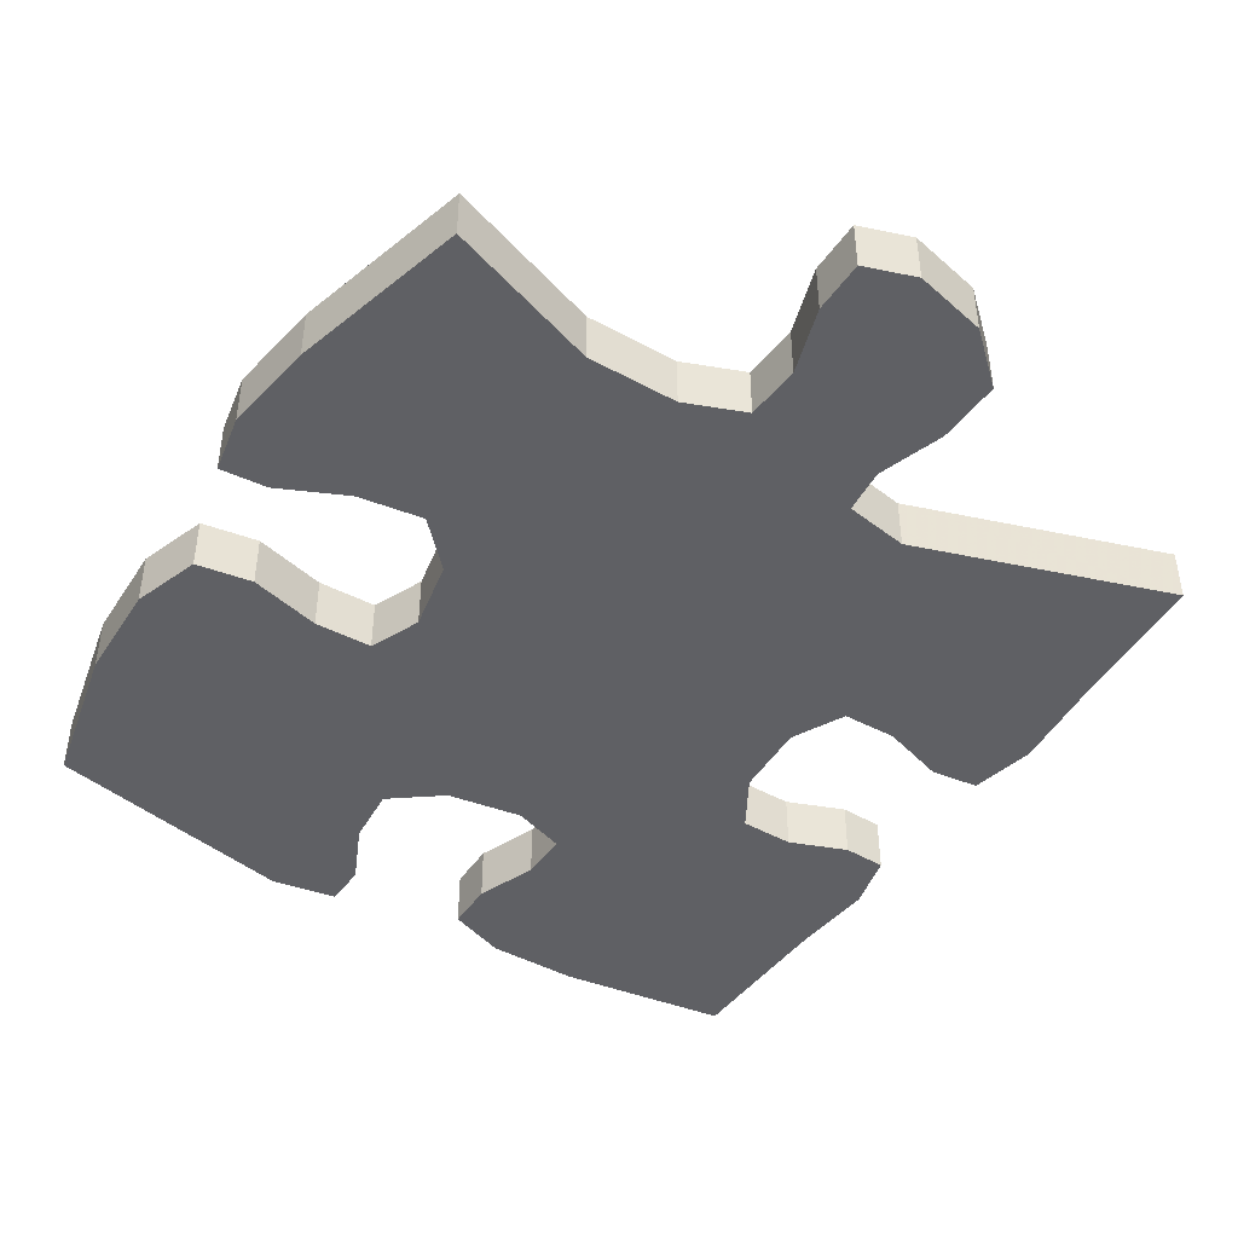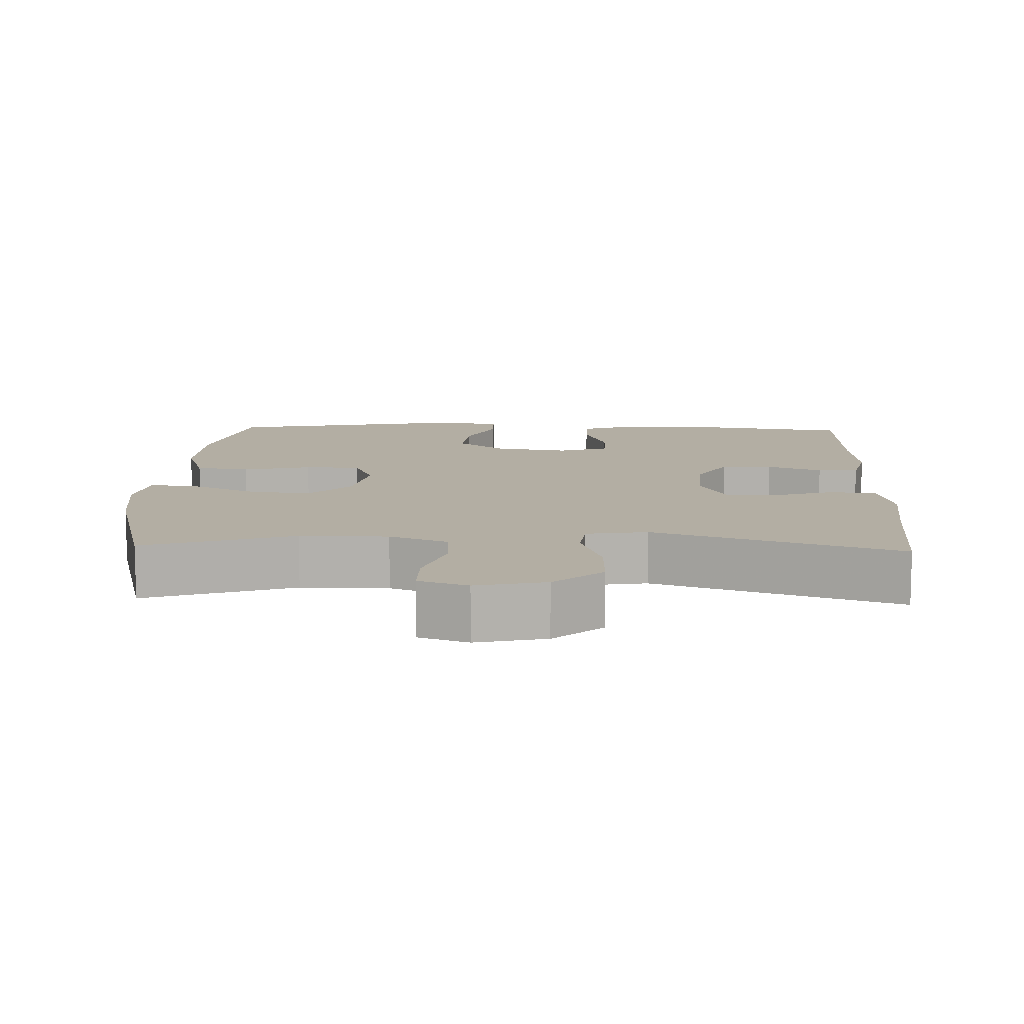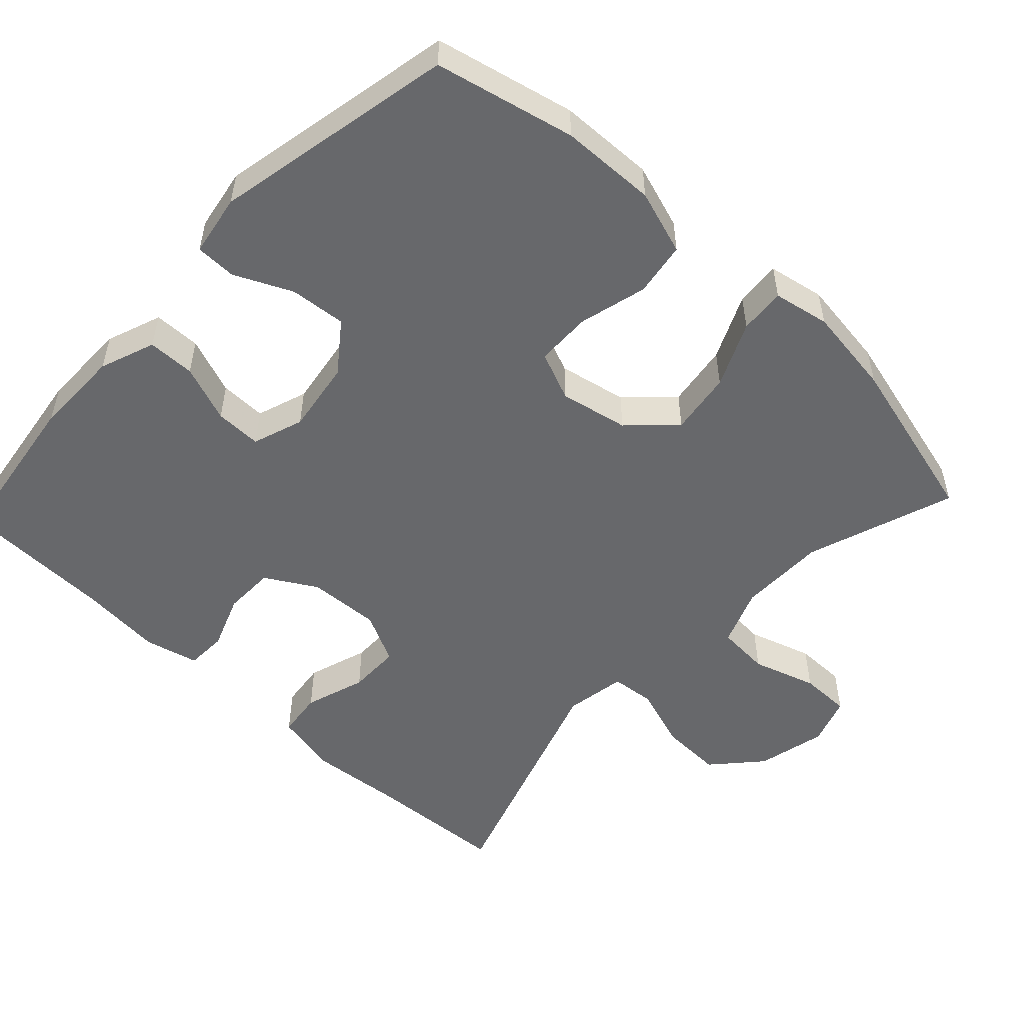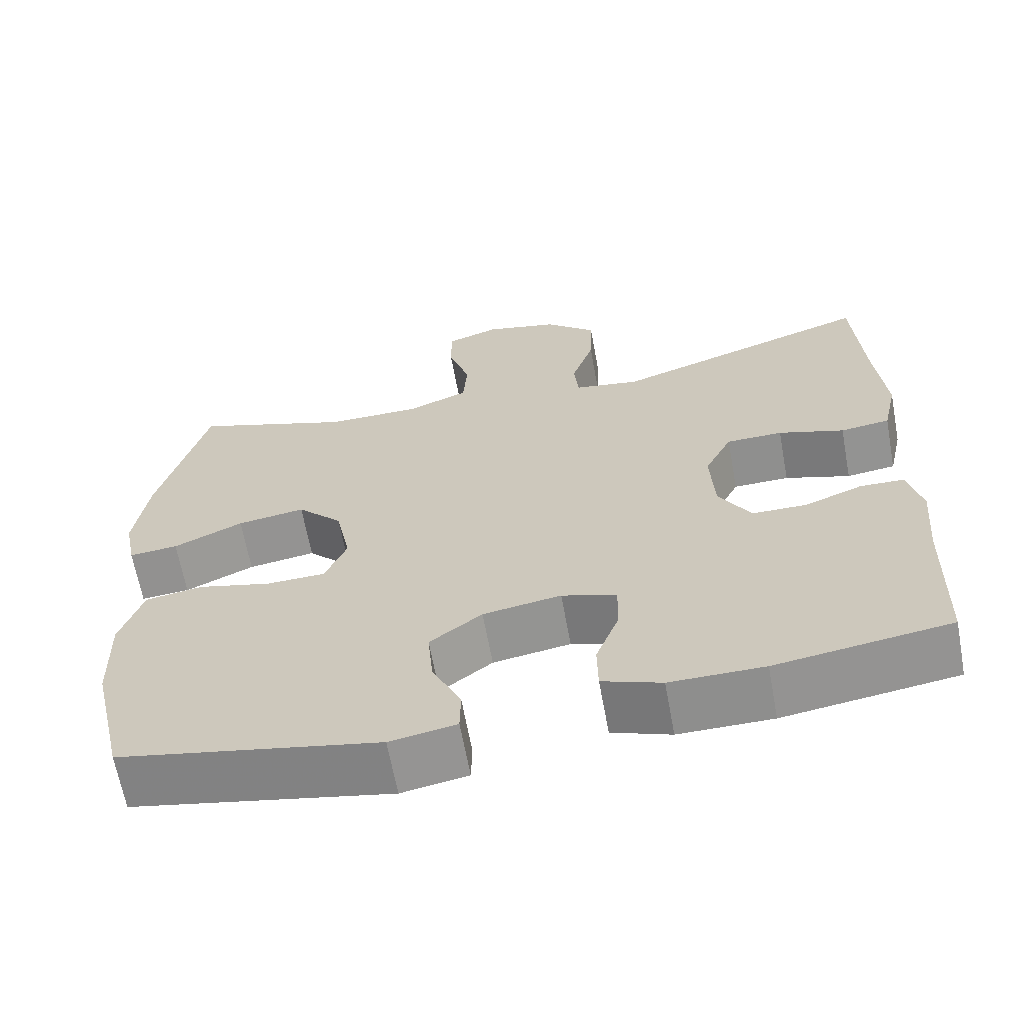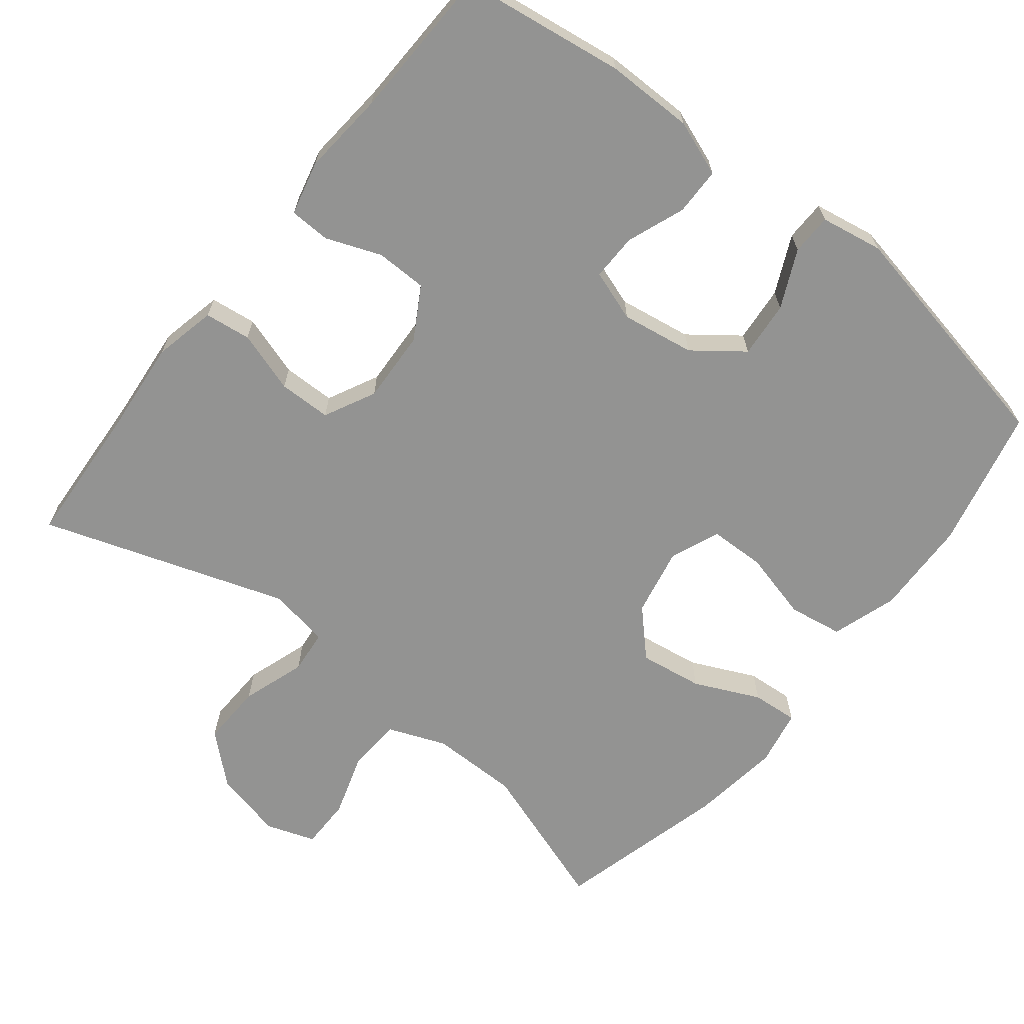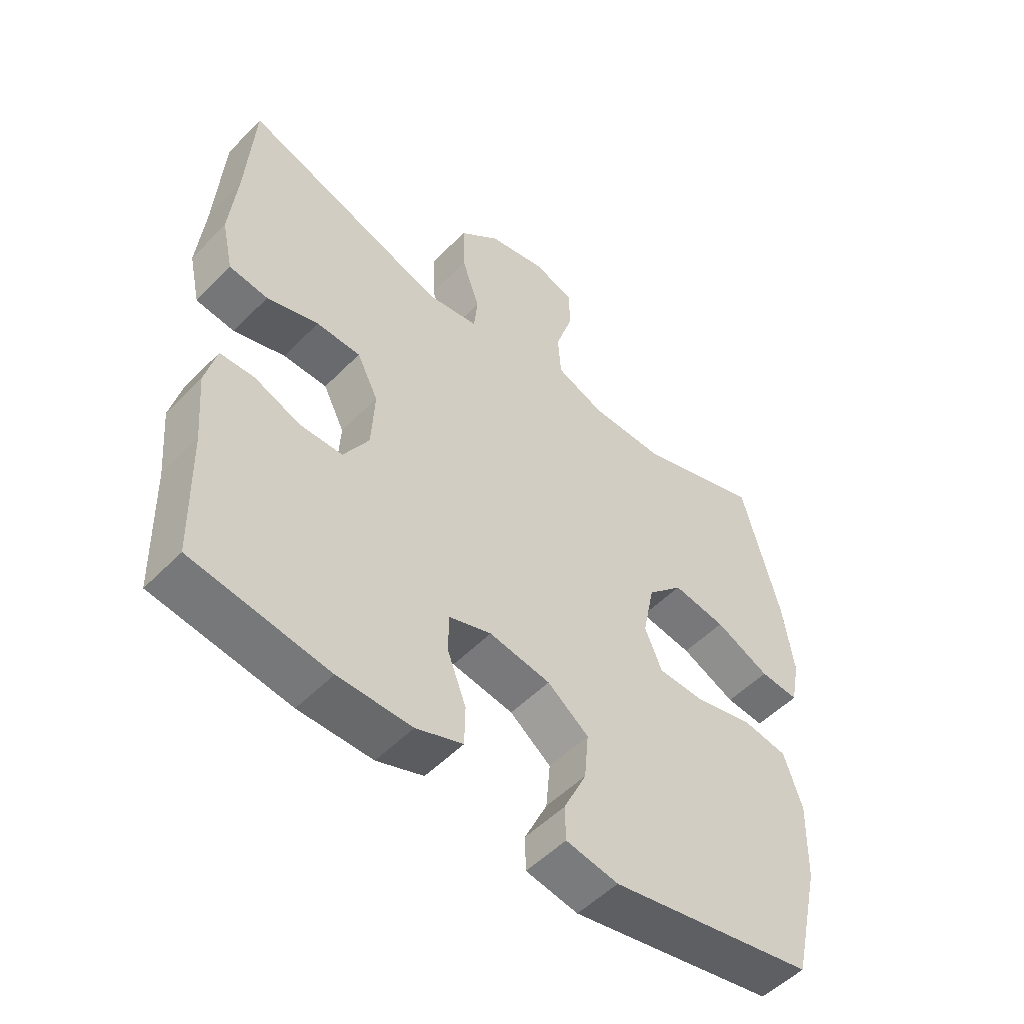
<metadata>
{"format":"obj","ext":"obj","renderer":"f3d","projection":"perspective","resolution":1024,"background":"white","views":[{"elev":-44.5,"azim":-32.5,"up":"+Y"},{"elev":11.0,"azim":2.1,"up":"+Y"},{"elev":-52.5,"azim":-133.3,"up":"+Y"},{"elev":-64.9,"azim":10.4,"up":"+Z"},{"elev":-66.6,"azim":141.5,"up":"+Y"},{"elev":-52.6,"azim":137.2,"up":"+Z"}]}
</metadata>
<code>
v 0.5 0.07 -0.5
v 0.278 0.07 -0.532
v 0.158 0.07 -0.532
v 0.082 0.07 -0.504
v 0.081 0.07 -0.439
v 0.111 0.07 -0.36
v 0.112 0.07 -0.296
v 0.042 0.07 -0.272
v -0.058 0.07 -0.288
v -0.125 0.07 -0.339
v -0.118 0.07 -0.416
v -0.081 0.07 -0.495
v -0.082 0.07 -0.551
v -0.167 0.07 -0.566
v -0.5 0.07 -0.5
v -0.544 0.07 -0.308
v -0.548 0.07 -0.176
v -0.519 0.07 -0.087
v -0.445 0.07 -0.075
v -0.351 0.07 -0.099
v -0.275 0.07 -0.097
v -0.247 0.07 -0.03
v -0.266 0.07 0.064
v -0.324 0.07 0.124
v -0.411 0.07 0.111
v -0.5 0.07 0.07
v -0.563 0.07 0.065
v -0.578 0.07 0.142
v -0.561 0.07 0.265
v -0.5 0.07 0.5
v -0.296 0.07 0.43
v -0.176 0.07 0.43
v -0.097 0.07 0.461
v -0.092 0.07 0.534
v -0.12 0.07 0.622
v -0.12 0.07 0.692
v -0.053 0.07 0.715
v 0.042 0.07 0.693
v 0.108 0.07 0.634
v 0.105 0.07 0.549
v 0.076 0.07 0.462
v 0.082 0.07 0.402
v 0.166 0.07 0.388
v 0.5 0.07 0.5
v 0.512 0.07 0.306
v 0.524 0.07 0.178
v 0.505 0.07 0.093
v 0.442 0.07 0.085
v 0.358 0.07 0.112
v 0.286 0.07 0.111
v 0.251 0.07 0.041
v 0.256 0.07 -0.058
v 0.297 0.07 -0.128
v 0.367 0.07 -0.129
v 0.442 0.07 -0.1
v 0.498 0.07 -0.102
v 0.516 0.07 -0.176
v 0.506 0.07 -0.29
v 0.5 0 -0.5
v 0.278 0 -0.532
v 0.158 0 -0.532
v 0.082 0 -0.504
v 0.081 0 -0.439
v 0.111 0 -0.36
v 0.112 0 -0.296
v 0.042 0 -0.272
v -0.058 0 -0.288
v -0.125 0 -0.339
v -0.118 0 -0.416
v -0.081 0 -0.495
v -0.082 0 -0.551
v -0.167 0 -0.566
v -0.5 0 -0.5
v -0.544 0 -0.308
v -0.548 0 -0.176
v -0.519 0 -0.087
v -0.445 0 -0.075
v -0.351 0 -0.099
v -0.275 0 -0.097
v -0.247 0 -0.03
v -0.266 0 0.064
v -0.324 0 0.124
v -0.411 0 0.111
v -0.5 0 0.07
v -0.563 0 0.065
v -0.578 0 0.142
v -0.561 0 0.265
v -0.5 0 0.5
v -0.296 0 0.43
v -0.176 0 0.43
v -0.097 0 0.461
v -0.092 0 0.534
v -0.12 0 0.622
v -0.12 0 0.692
v -0.053 0 0.715
v 0.042 0 0.693
v 0.108 0 0.634
v 0.105 0 0.549
v 0.076 0 0.462
v 0.082 0 0.402
v 0.166 0 0.388
v 0.5 0 0.5
v 0.512 0 0.306
v 0.524 0 0.178
v 0.505 0 0.093
v 0.442 0 0.085
v 0.358 0 0.112
v 0.286 0 0.111
v 0.251 0 0.041
v 0.256 0 -0.058
v 0.297 0 -0.128
v 0.367 0 -0.129
v 0.442 0 -0.1
v 0.498 0 -0.102
v 0.516 0 -0.176
v 0.506 0 -0.29
f 55 56 57 58
f 54 55 58 1
f 53 54 1 2
f 52 53 2 3
f 51 52 3 4
f 46 47 48 49
f 45 46 49 50
f 43 44 45 50
f 42 43 50 51
f 38 39 40 41
f 38 41 42
f 37 38 42
f 34 35 36 37
f 33 34 37 42
f 32 33 42 51
f 28 29 30 31
f 25 26 27 28
f 24 25 28 31
f 23 24 31 32
f 17 18 19 20
f 17 20 21
f 16 17 21
f 15 16 21
f 14 15 21
f 11 12 13 14
f 10 11 14 21
f 9 10 21 22
f 4 5 6
f 51 4 6
f 51 6 7
f 32 51 7 8
f 22 23 32
f 8 9 22 32
f 116 115 114 113
f 59 116 113 112
f 60 59 112 111
f 61 60 111 110
f 62 61 110 109
f 107 106 105 104
f 108 107 104 103
f 108 103 102 101
f 109 108 101 100
f 99 98 97 96
f 100 99 96
f 100 96 95
f 95 94 93 92
f 100 95 92 91
f 109 100 91 90
f 89 88 87 86
f 86 85 84 83
f 89 86 83 82
f 90 89 82 81
f 78 77 76 75
f 79 78 75
f 79 75 74
f 79 74 73
f 79 73 72
f 72 71 70 69
f 79 72 69 68
f 80 79 68 67
f 64 63 62
f 64 62 109
f 65 64 109
f 66 65 109 90
f 90 81 80
f 90 80 67 66
f 1 59 60 2
f 2 60 61 3
f 3 61 62 4
f 4 62 63 5
f 5 63 64 6
f 6 64 65 7
f 7 65 66 8
f 8 66 67 9
f 9 67 68 10
f 10 68 69 11
f 11 69 70 12
f 12 70 71 13
f 13 71 72 14
f 14 72 73 15
f 15 73 74 16
f 16 74 75 17
f 17 75 76 18
f 18 76 77 19
f 19 77 78 20
f 20 78 79 21
f 21 79 80 22
f 22 80 81 23
f 23 81 82 24
f 24 82 83 25
f 25 83 84 26
f 26 84 85 27
f 27 85 86 28
f 28 86 87 29
f 29 87 88 30
f 30 88 89 31
f 31 89 90 32
f 32 90 91 33
f 33 91 92 34
f 34 92 93 35
f 35 93 94 36
f 36 94 95 37
f 37 95 96 38
f 38 96 97 39
f 39 97 98 40
f 40 98 99 41
f 41 99 100 42
f 42 100 101 43
f 43 101 102 44
f 44 102 103 45
f 45 103 104 46
f 46 104 105 47
f 47 105 106 48
f 48 106 107 49
f 49 107 108 50
f 50 108 109 51
f 51 109 110 52
f 52 110 111 53
f 53 111 112 54
f 54 112 113 55
f 55 113 114 56
f 56 114 115 57
f 57 115 116 58
f 58 116 59 1

</code>
